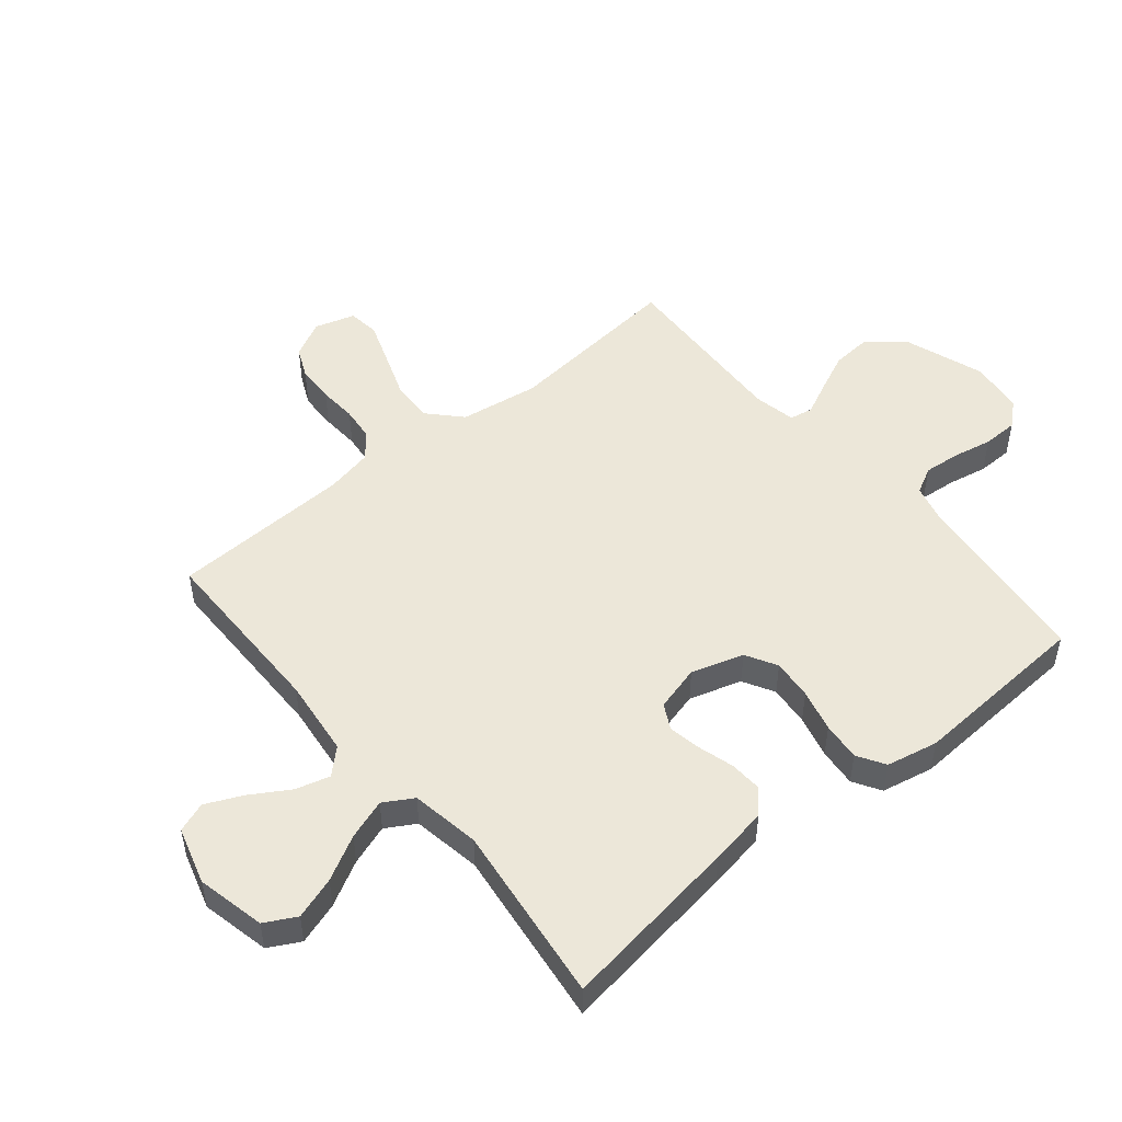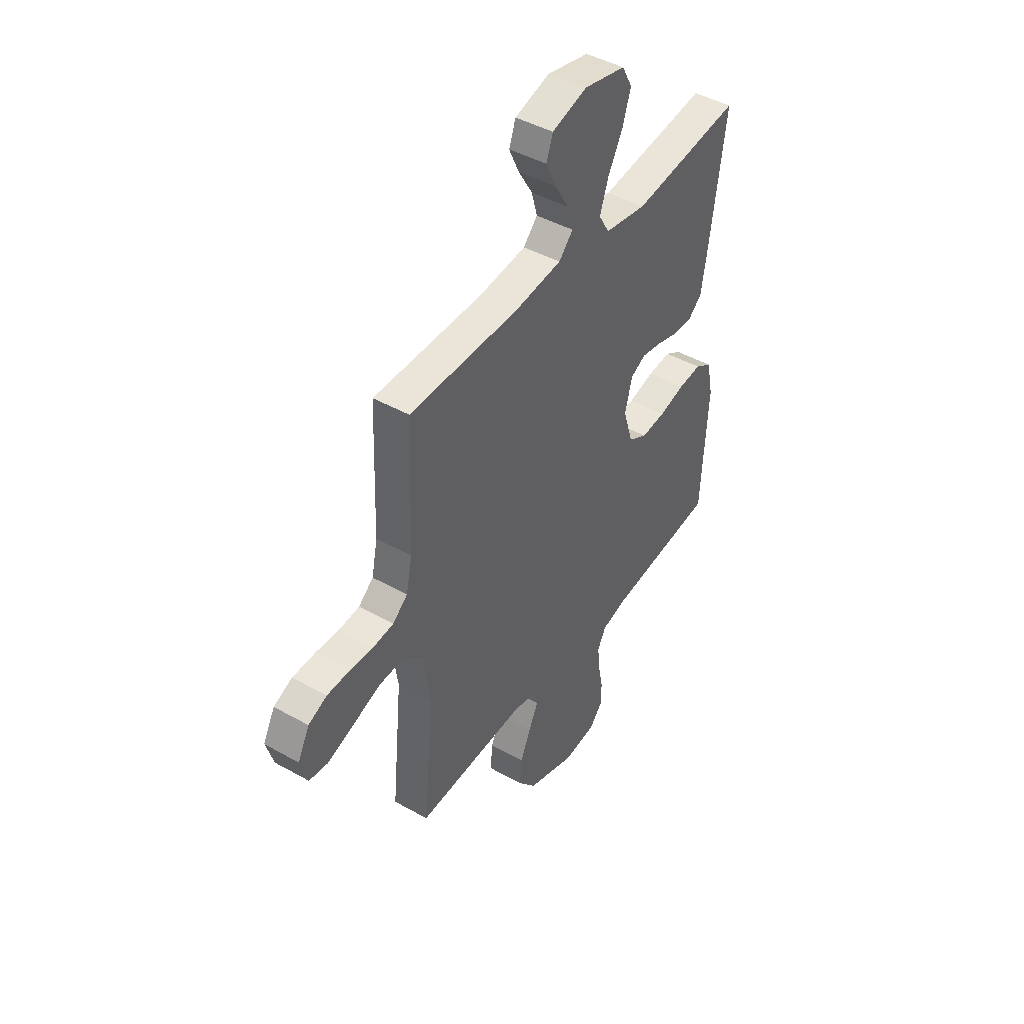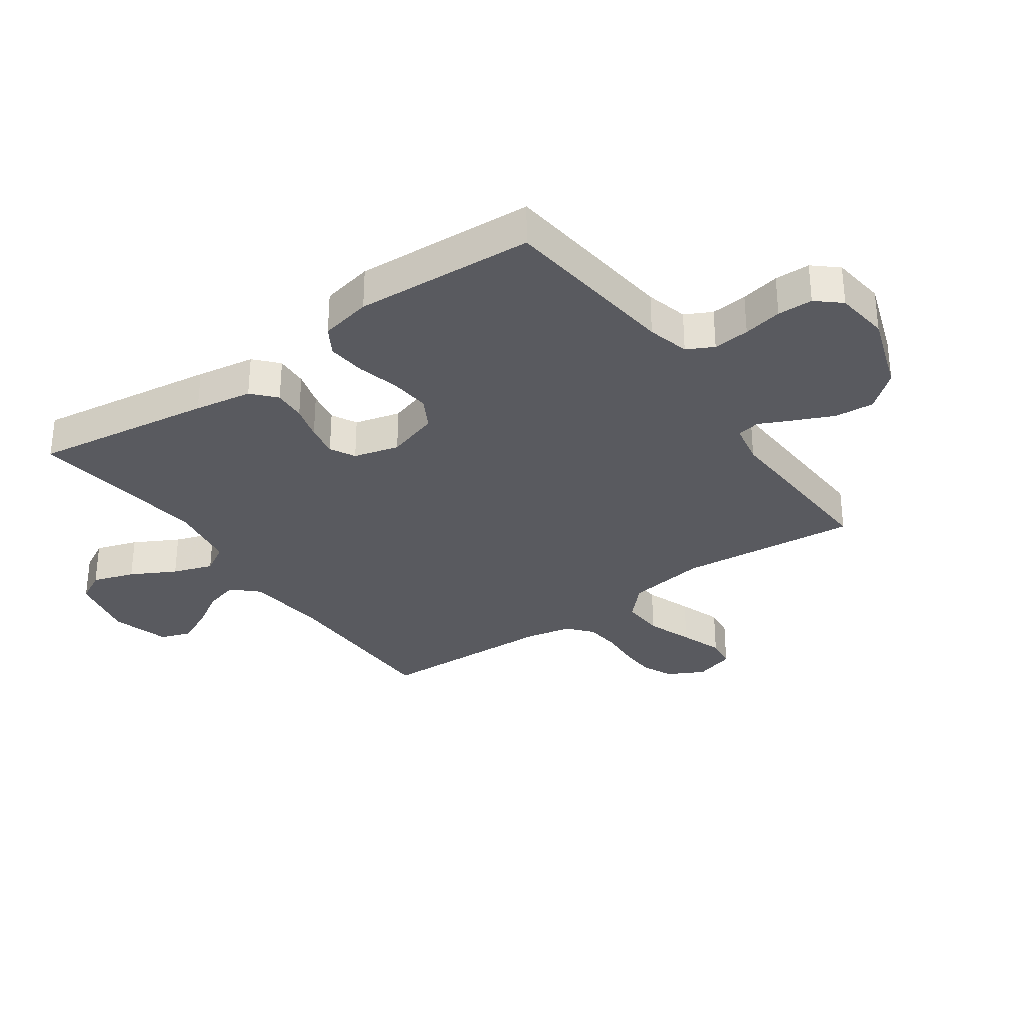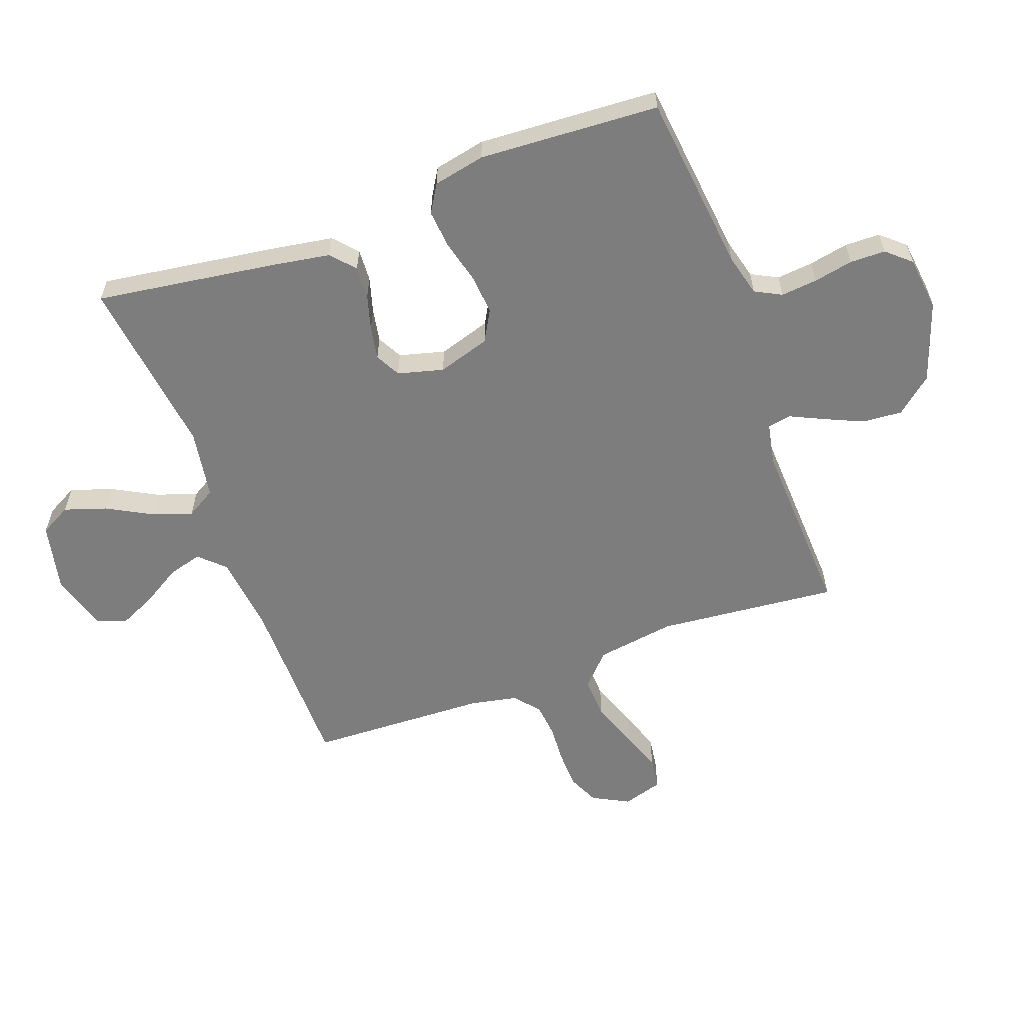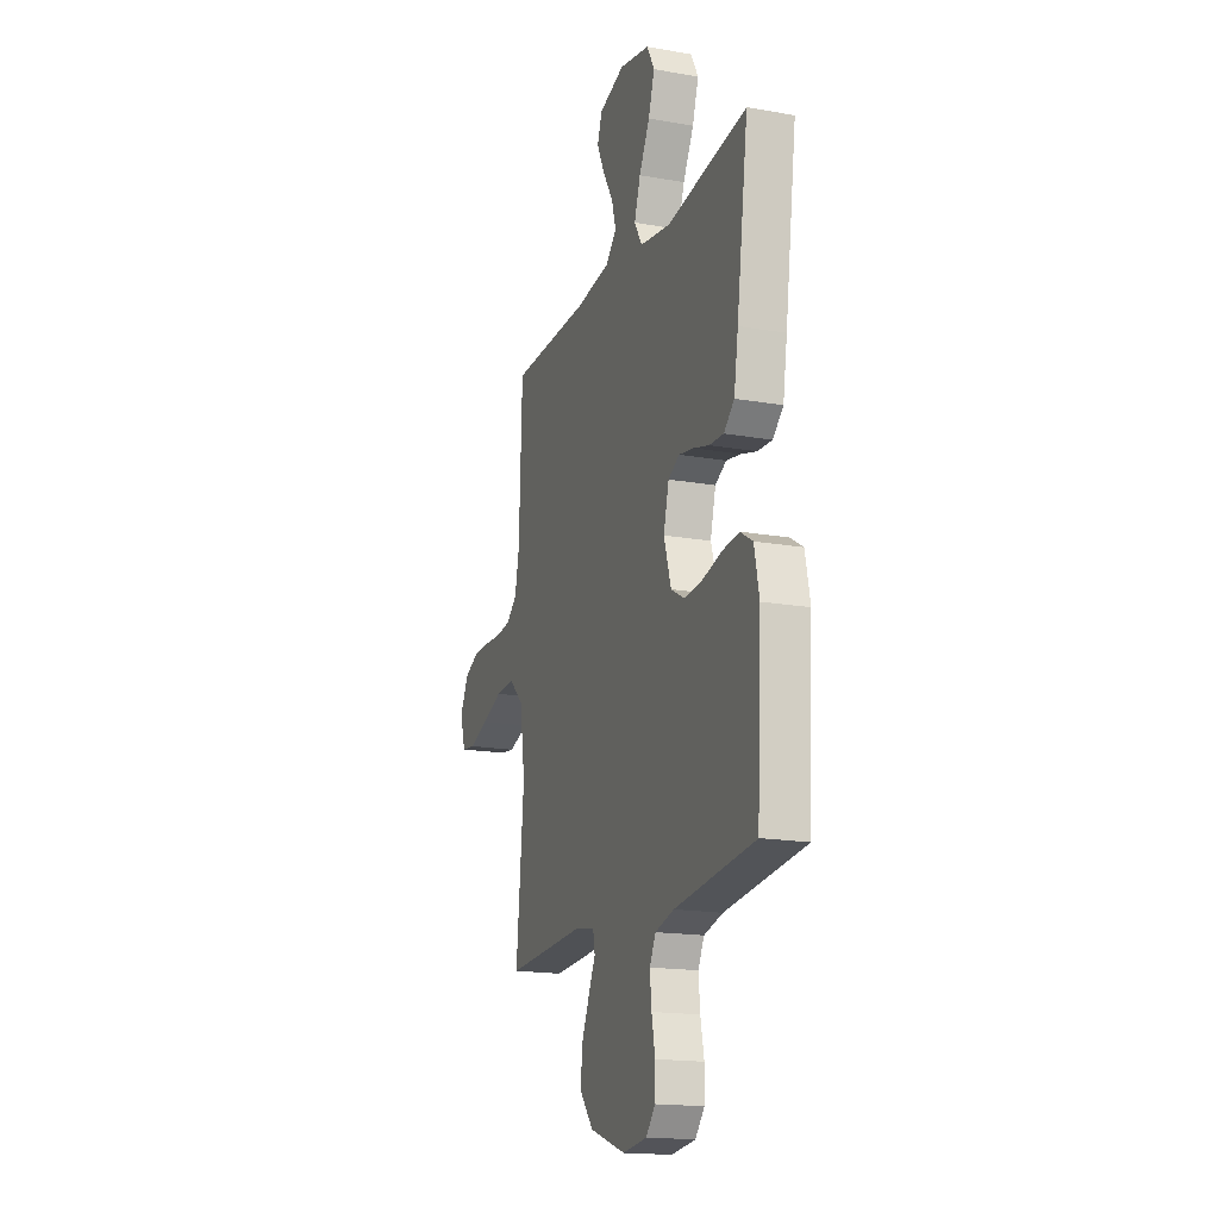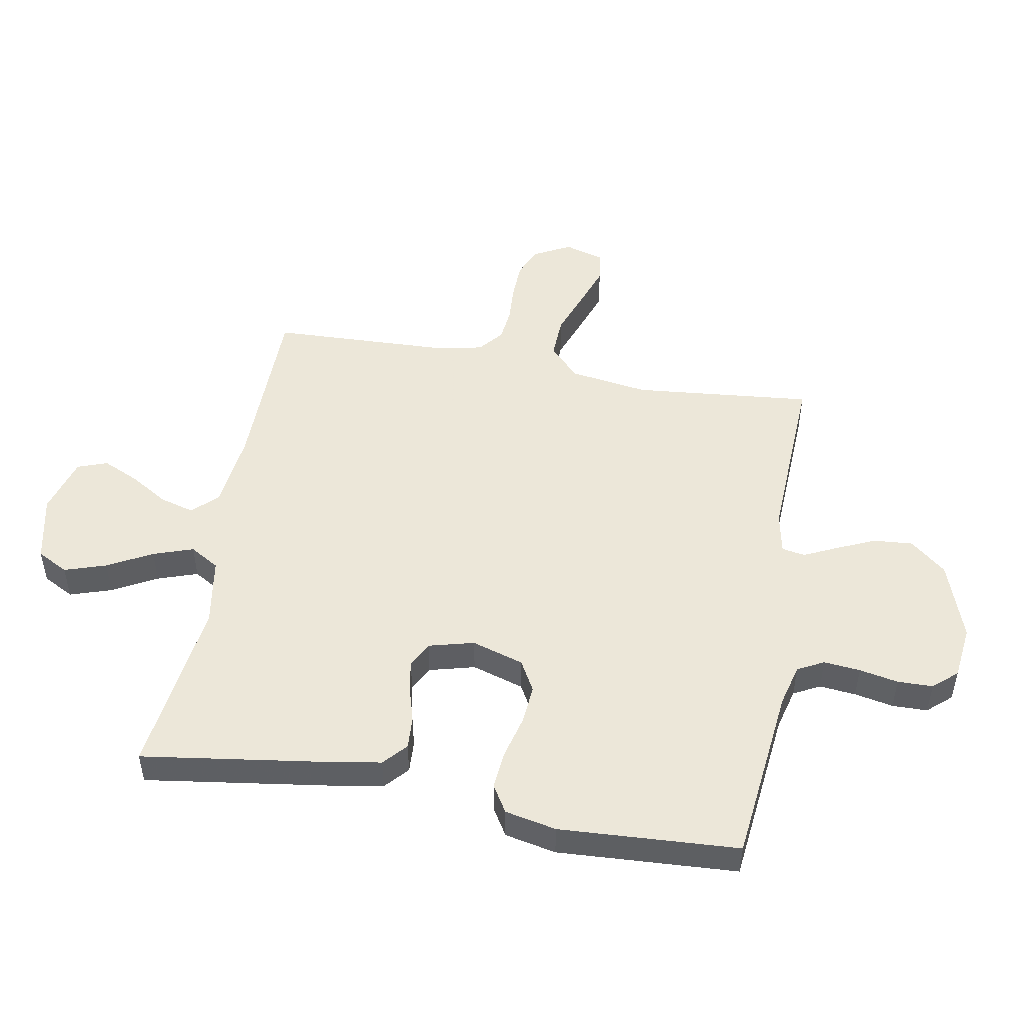
<metadata>
{"format":"obj","ext":"obj","renderer":"f3d","projection":"perspective","resolution":1024,"background":"white","views":[{"elev":50.1,"azim":50.3,"up":"+Y"},{"elev":44.3,"azim":-56.6,"up":"+Z"},{"elev":-31.9,"azim":125.3,"up":"+Y"},{"elev":-59.2,"azim":110.1,"up":"+Y"},{"elev":-17.4,"azim":70.8,"up":"+Z"},{"elev":49.6,"azim":100.2,"up":"+Y"}]}
</metadata>
<code>
v -0.5 0.07 -0.5
v -0.471 0.07 -0.2
v -0.491 0.07 -0.068
v -0.544 0.07 -0.018
v -0.615 0.07 -0.021
v -0.692 0.07 -0.049
v -0.763 0.07 -0.074
v -0.815 0.07 -0.067
v -0.835 0.07 0
v -0.803 0.07 0.061
v -0.752 0.07 0.084
v -0.689 0.07 0.086
v -0.625 0.07 0.082
v -0.568 0.07 0.088
v -0.527 0.07 0.122
v -0.511 0.07 0.2
v -0.5 0.07 0.5
v -0.2 0.07 0.502
v -0.07 0.07 0.517
v -0.031 0.07 0.558
v -0.047 0.07 0.615
v -0.086 0.07 0.679
v -0.114 0.07 0.74
v -0.096 0.07 0.79
v 0 0.07 0.818
v 0.114 0.07 0.793
v 0.142 0.07 0.741
v 0.119 0.07 0.671
v 0.079 0.07 0.597
v 0.056 0.07 0.53
v 0.085 0.07 0.481
v 0.2 0.07 0.462
v 0.5 0.07 0.5
v 0.457 0.07 0.2
v 0.441 0.07 0.103
v 0.402 0.07 0.068
v 0.348 0.07 0.071
v 0.289 0.07 0.088
v 0.234 0.07 0.098
v 0.192 0.07 0.076
v 0.172 0.07 0
v 0.199 0.07 -0.087
v 0.251 0.07 -0.116
v 0.318 0.07 -0.11
v 0.389 0.07 -0.092
v 0.453 0.07 -0.086
v 0.499 0.07 -0.114
v 0.517 0.07 -0.2
v 0.5 0.07 -0.5
v 0.2 0.07 -0.533
v 0.13 0.07 -0.551
v 0.107 0.07 -0.595
v 0.113 0.07 -0.656
v 0.126 0.07 -0.721
v 0.125 0.07 -0.78
v 0.09 0.07 -0.82
v 0 0.07 -0.831
v -0.133 0.07 -0.785
v -0.183 0.07 -0.725
v -0.178 0.07 -0.659
v -0.149 0.07 -0.594
v -0.123 0.07 -0.539
v -0.13 0.07 -0.5
v -0.2 0.07 -0.486
v -0.5 0 -0.5
v -0.471 0 -0.2
v -0.491 0 -0.068
v -0.544 0 -0.018
v -0.615 0 -0.021
v -0.692 0 -0.049
v -0.763 0 -0.074
v -0.815 0 -0.067
v -0.835 0 0
v -0.803 0 0.061
v -0.752 0 0.084
v -0.689 0 0.086
v -0.625 0 0.082
v -0.568 0 0.088
v -0.527 0 0.122
v -0.511 0 0.2
v -0.5 0 0.5
v -0.2 0 0.502
v -0.07 0 0.517
v -0.031 0 0.558
v -0.047 0 0.615
v -0.086 0 0.679
v -0.114 0 0.74
v -0.096 0 0.79
v 0 0 0.818
v 0.114 0 0.793
v 0.142 0 0.741
v 0.119 0 0.671
v 0.079 0 0.597
v 0.056 0 0.53
v 0.085 0 0.481
v 0.2 0 0.462
v 0.5 0 0.5
v 0.457 0 0.2
v 0.441 0 0.103
v 0.402 0 0.068
v 0.348 0 0.071
v 0.289 0 0.088
v 0.234 0 0.098
v 0.192 0 0.076
v 0.172 0 0
v 0.199 0 -0.087
v 0.251 0 -0.116
v 0.318 0 -0.11
v 0.389 0 -0.092
v 0.453 0 -0.086
v 0.499 0 -0.114
v 0.517 0 -0.2
v 0.5 0 -0.5
v 0.2 0 -0.533
v 0.13 0 -0.551
v 0.107 0 -0.595
v 0.113 0 -0.656
v 0.126 0 -0.721
v 0.125 0 -0.78
v 0.09 0 -0.82
v 0 0 -0.831
v -0.133 0 -0.785
v -0.183 0 -0.725
v -0.178 0 -0.659
v -0.149 0 -0.594
v -0.123 0 -0.539
v -0.13 0 -0.5
v -0.2 0 -0.486
f 60 61 62
f 59 60 62
f 58 59 62
f 57 58 62
f 56 57 62
f 55 56 62
f 54 55 62
f 53 54 62
f 52 53 62 63
f 51 52 63
f 50 51 63 64
f 49 50 64
f 48 49 64
f 47 48 64
f 46 47 64
f 45 46 64
f 44 45 64
f 36 37 38
f 35 36 38
f 34 35 38
f 33 34 38
f 32 33 38
f 31 32 38 39
f 30 31 39 40
f 27 28 29
f 26 27 29
f 25 26 29
f 24 25 29
f 23 24 29
f 22 23 29
f 21 22 29
f 20 21 29 30
f 30 40 41
f 20 30 41
f 19 20 41
f 16 17 18
f 19 41 42
f 18 19 42
f 16 18 42
f 15 16 42
f 11 12 13
f 10 11 13
f 9 10 13
f 8 9 13
f 7 8 13
f 6 7 13
f 5 6 13
f 4 5 13 14
f 64 1 2
f 44 64 2
f 43 44 2
f 15 42 43
f 14 15 43
f 4 14 43
f 3 4 43
f 2 3 43
f 126 125 124
f 126 124 123
f 126 123 122
f 126 122 121
f 126 121 120
f 126 120 119
f 126 119 118
f 126 118 117
f 127 126 117 116
f 127 116 115
f 128 127 115 114
f 128 114 113
f 128 113 112
f 128 112 111
f 128 111 110
f 128 110 109
f 128 109 108
f 102 101 100
f 102 100 99
f 102 99 98
f 102 98 97
f 102 97 96
f 103 102 96 95
f 104 103 95 94
f 93 92 91
f 93 91 90
f 93 90 89
f 93 89 88
f 93 88 87
f 93 87 86
f 93 86 85
f 94 93 85 84
f 105 104 94
f 105 94 84
f 105 84 83
f 82 81 80
f 106 105 83
f 106 83 82
f 106 82 80
f 106 80 79
f 77 76 75
f 77 75 74
f 77 74 73
f 77 73 72
f 77 72 71
f 77 71 70
f 77 70 69
f 78 77 69 68
f 66 65 128
f 66 128 108
f 66 108 107
f 107 106 79
f 107 79 78
f 107 78 68
f 107 68 67
f 107 67 66
f 1 65 66 2
f 2 66 67 3
f 3 67 68 4
f 4 68 69 5
f 5 69 70 6
f 6 70 71 7
f 7 71 72 8
f 8 72 73 9
f 9 73 74 10
f 10 74 75 11
f 11 75 76 12
f 12 76 77 13
f 13 77 78 14
f 14 78 79 15
f 15 79 80 16
f 16 80 81 17
f 17 81 82 18
f 18 82 83 19
f 19 83 84 20
f 20 84 85 21
f 21 85 86 22
f 22 86 87 23
f 23 87 88 24
f 24 88 89 25
f 25 89 90 26
f 26 90 91 27
f 27 91 92 28
f 28 92 93 29
f 29 93 94 30
f 30 94 95 31
f 31 95 96 32
f 32 96 97 33
f 33 97 98 34
f 34 98 99 35
f 35 99 100 36
f 36 100 101 37
f 37 101 102 38
f 38 102 103 39
f 39 103 104 40
f 40 104 105 41
f 41 105 106 42
f 42 106 107 43
f 43 107 108 44
f 44 108 109 45
f 45 109 110 46
f 46 110 111 47
f 47 111 112 48
f 48 112 113 49
f 49 113 114 50
f 50 114 115 51
f 51 115 116 52
f 52 116 117 53
f 53 117 118 54
f 54 118 119 55
f 55 119 120 56
f 56 120 121 57
f 57 121 122 58
f 58 122 123 59
f 59 123 124 60
f 60 124 125 61
f 61 125 126 62
f 62 126 127 63
f 63 127 128 64
f 64 128 65 1

</code>
